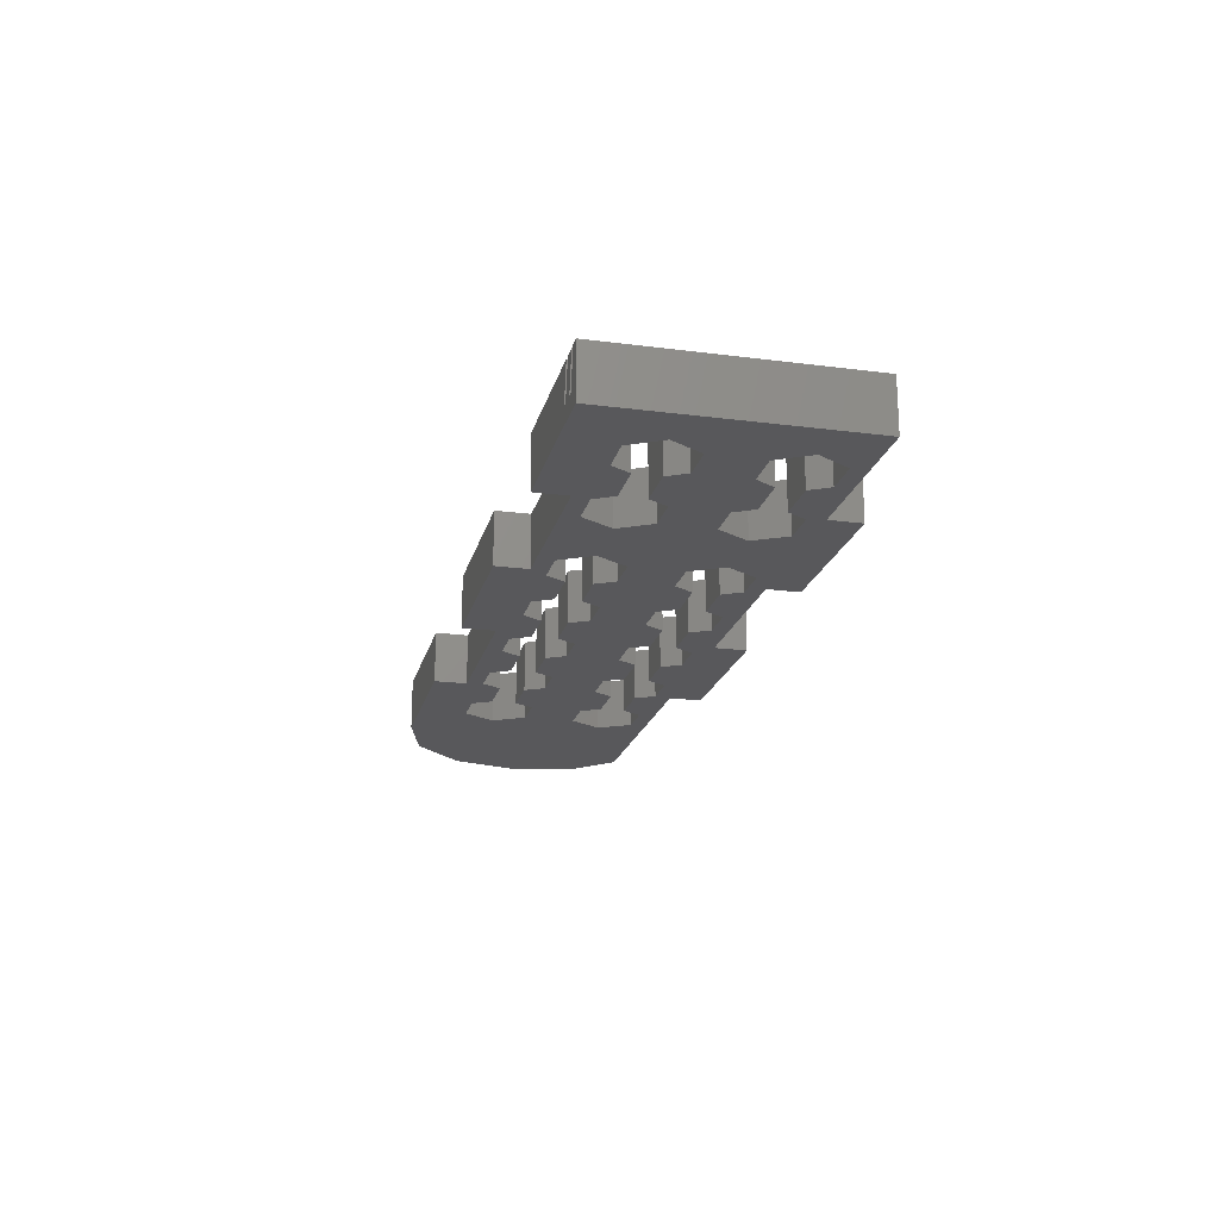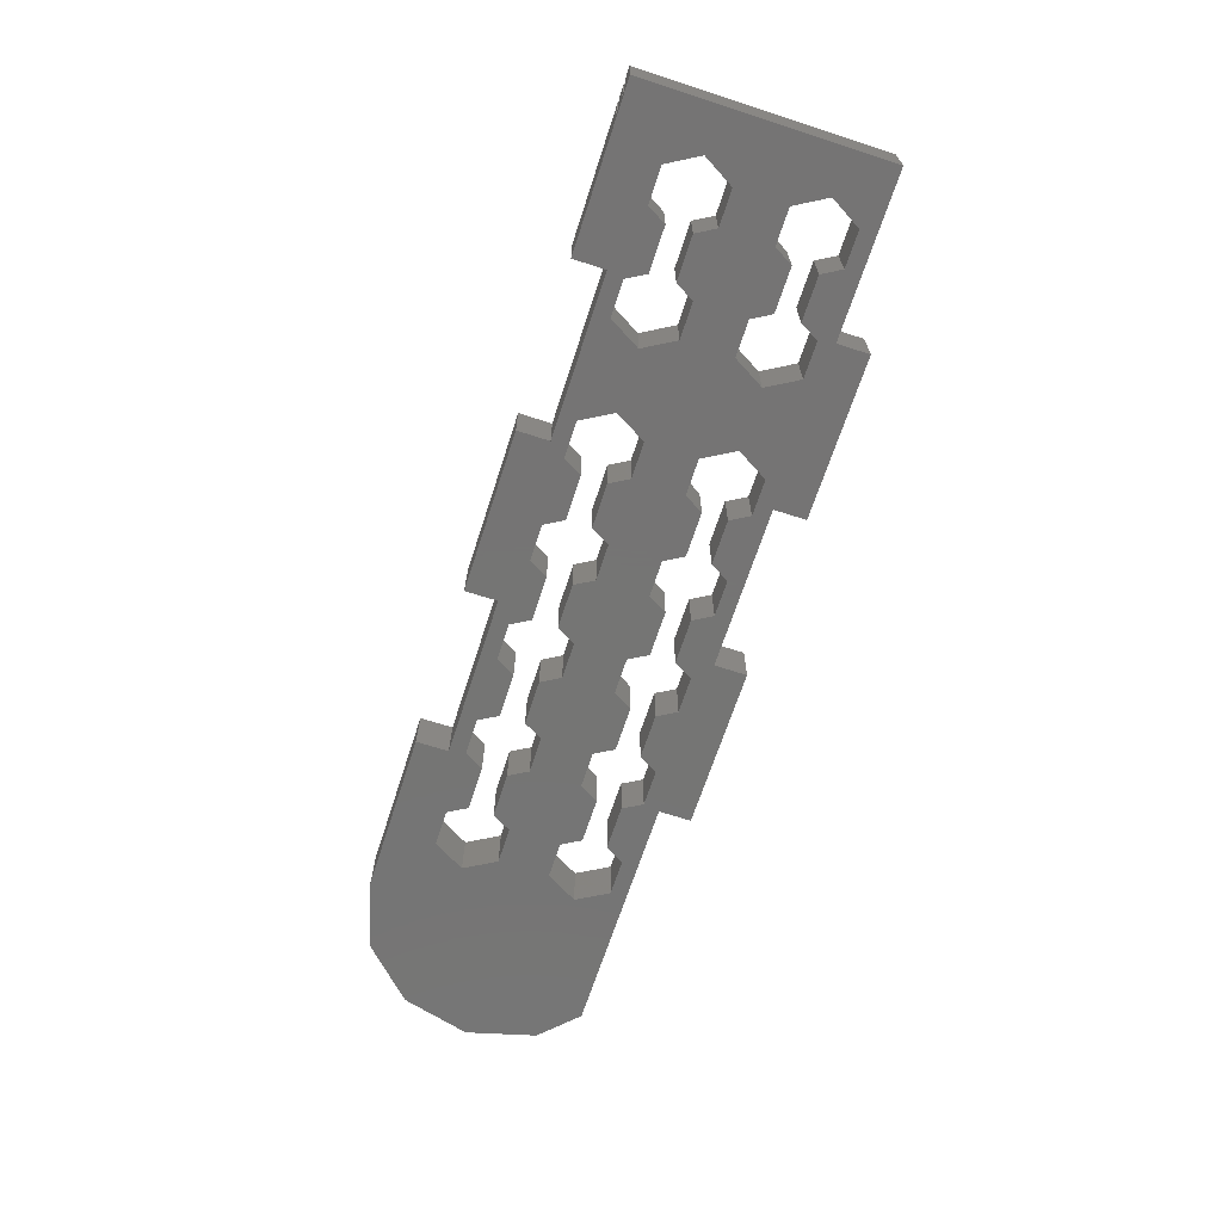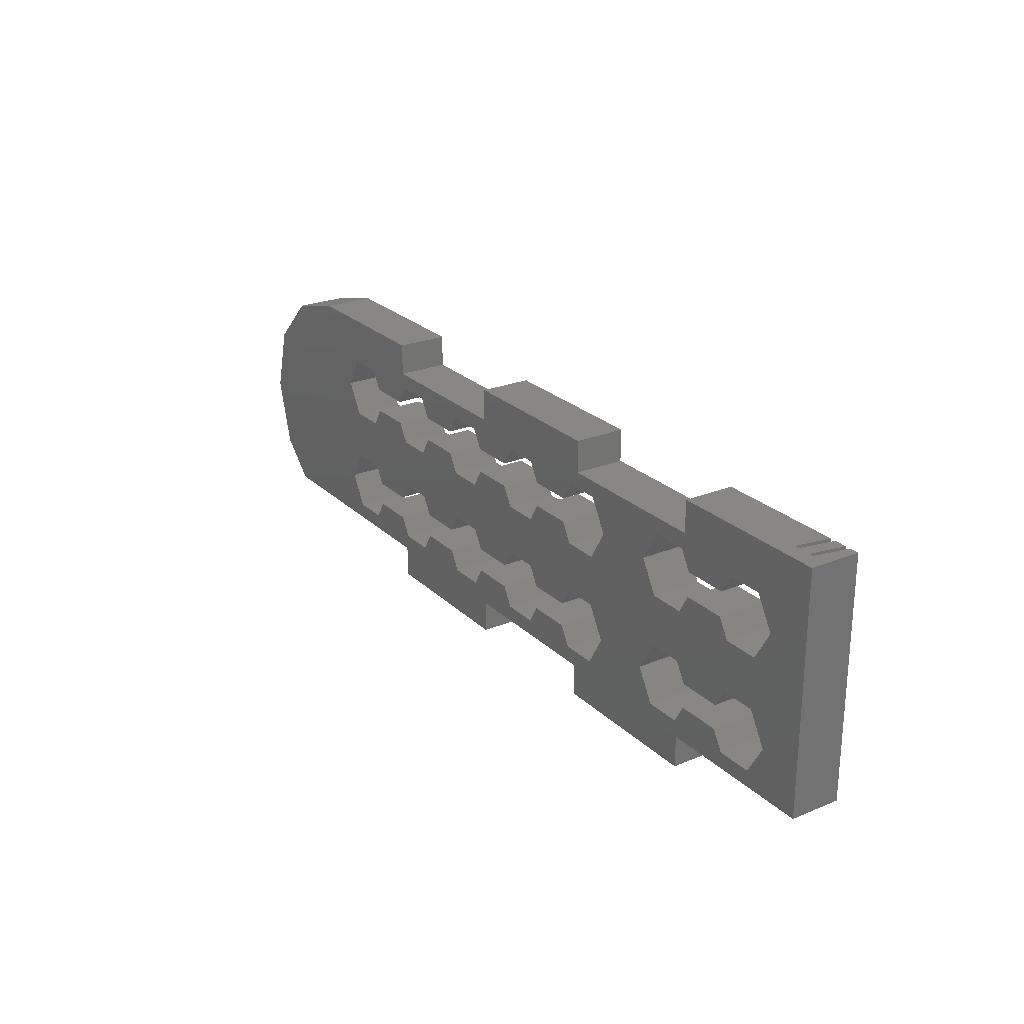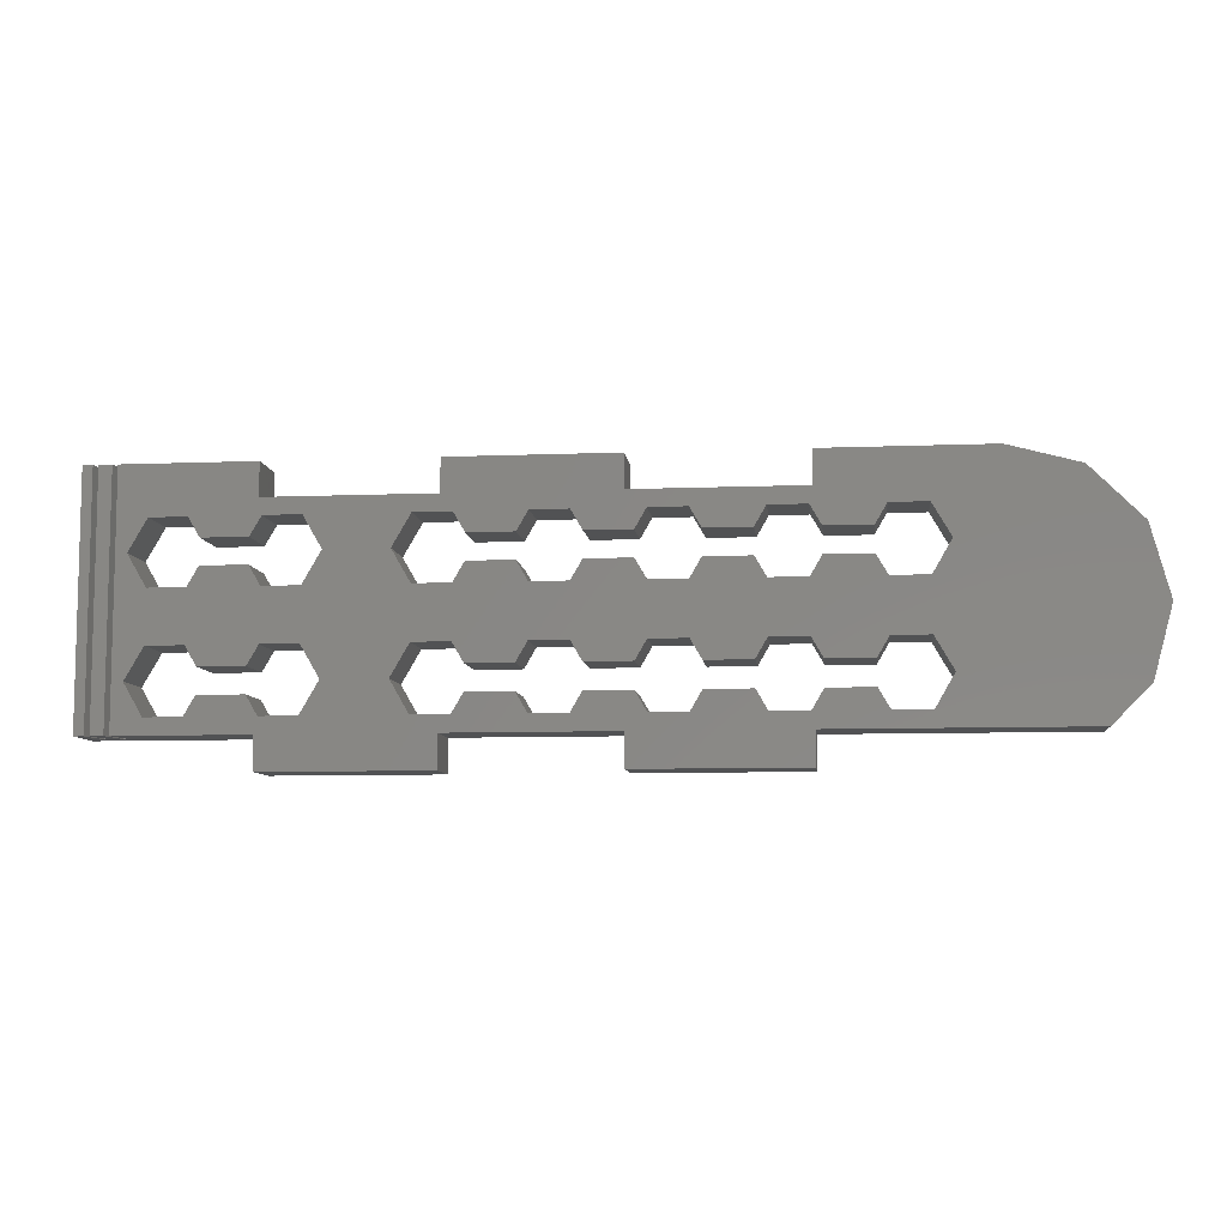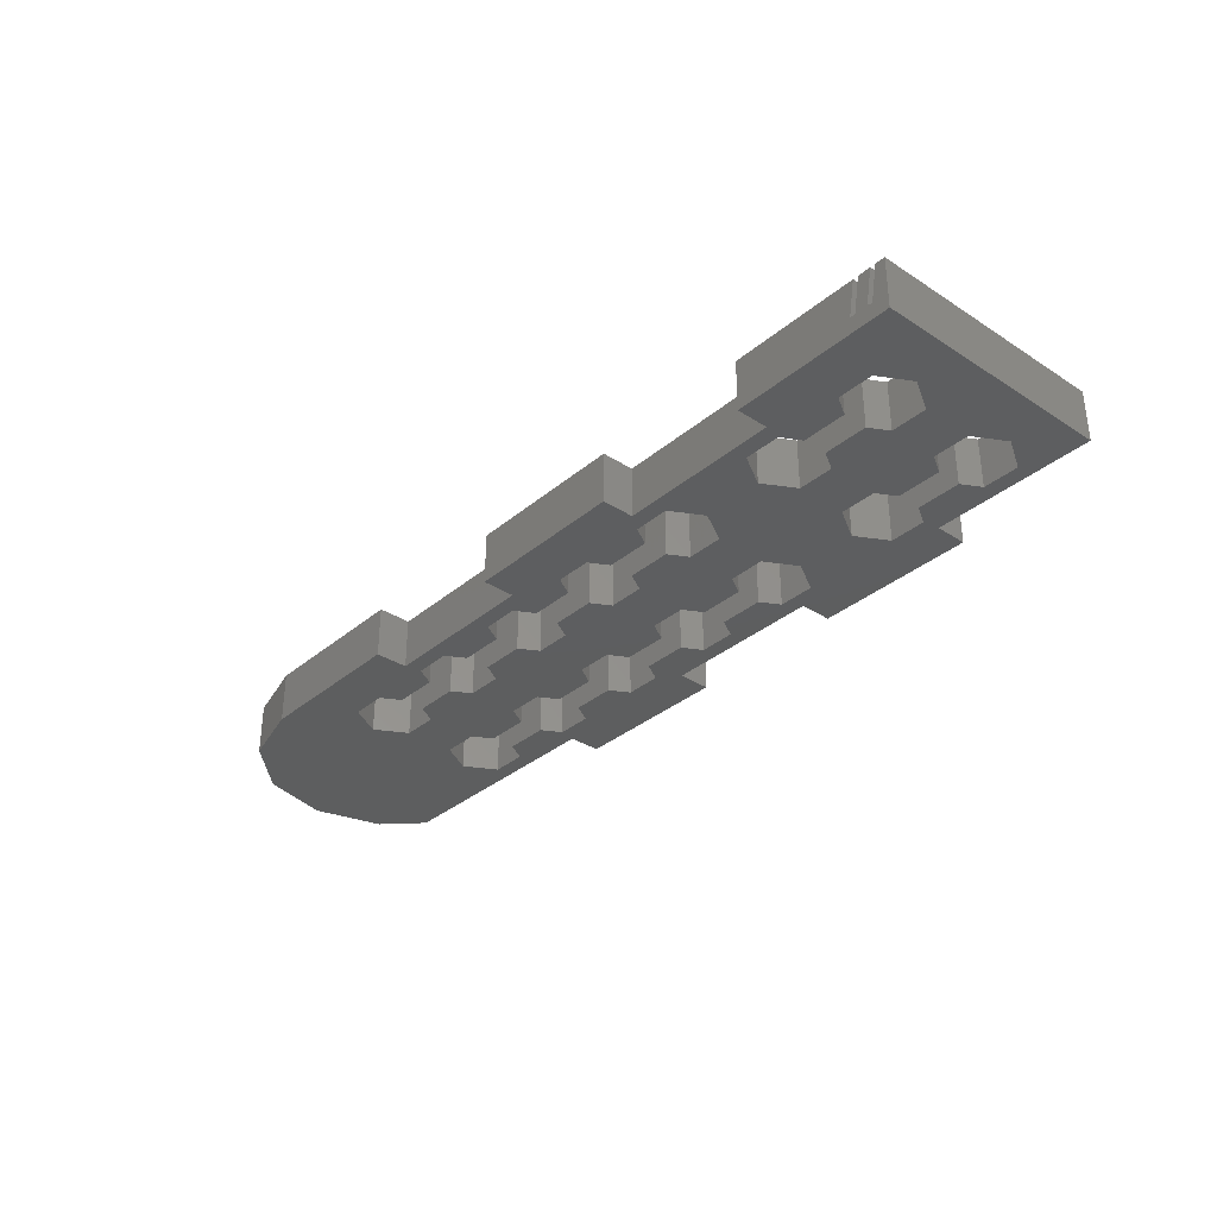
<metadata>
{"format":"stl","ext":"stl","renderer":"f3d","projection":"perspective","resolution":1024,"background":"white","views":[{"elev":-20.1,"azim":-103.4,"up":"+Z"},{"elev":-67.0,"azim":-108.0,"up":"+Z"},{"elev":24.7,"azim":-123.9,"up":"+Y"},{"elev":-8.1,"azim":6.3,"up":"+Y"},{"elev":-33.5,"azim":-131.4,"up":"+Z"}]}
</metadata>
<code>
# stl→obj: 272 verts, 556 faces
v 16.2 37.27 8.4
v 26.69 39.93 8.4
v 26.69 45.27 8.4
v 18.02 34.12 8.4
v 25.38 34.12 8.4
v 5.403 45.27 8.4
v 5.403 5.34 8.4
v 7.2 32.07 8.4
v 10.2 37.27 8.4
v 25.38 11.15 8.4
v 26.7 5.34 8.4
v 27.2 8.004 8.4
v 18.02 11.15 8.4
v 16.2 8.004 8.4
v 10.2 8.004 8.4
v 7.2 13.2 8.4
v 33.2 18.4 8.4
v 49.3 18.4 8.4
v 33.2 26.87 8.4
v 36.2 13.2 8.4
v 27.2 26.87 8.4
v 27.2 18.4 8.4
v 16.2 26.87 8.4
v 25.38 30.02 8.4
v 18.02 30.02 8.4
v 16.2 18.4 8.4
v 25.38 15.25 8.4
v 18.02 15.25 8.4
v 10.2 26.87 8.4
v 10.2 18.4 8.4
v 72.3 37.27 8.4
v 80.09 39.93 8.4
v 80.09 45.27 8.4
v 74.12 34.12 8.4
v 66.3 37.27 8.4
v 57.12 34.12 8.4
v 64.48 34.12 8.4
v 53.41 45.27 8.4
v 55.3 37.27 8.4
v 53.41 39.93 8.4
v 49.3 37.27 8.4
v 49.3 26.87 8.4
v 36.2 32.07 8.4
v 46.3 32.07 8.4
v 33.2 37.27 8.4
v 27.2 37.27 8.4
v 74.12 11.15 8.4
v 80.1 5.34 8.4
v 81.48 11.15 8.4
v 72.3 8.004 8.4
v 66.3 8.004 8.4
v 57.12 11.15 8.4
v 64.48 11.15 8.4
v 55.3 8.004 8.4
v 53.4 5.34 8.4
v 49.3 8.004 8.4
v 53.4 0 8.4
v 33.2 8.004 8.4
v 46.3 13.2 8.4
v 26.7 0 8.4
v 123.3 26.87 8.4
v 126.3 13.2 8.4
v 126.3 32.07 8.4
v 123.3 18.4 8.4
v 117.3 26.87 8.4
v 117.3 18.4 8.4
v 106.3 26.87 8.4
v 115.5 30.02 8.4
v 108.1 30.02 8.4
v 106.3 18.4 8.4
v 115.5 15.25 8.4
v 108.1 15.25 8.4
v 100.3 26.87 8.4
v 100.3 18.4 8.4
v 89.3 26.87 8.4
v 98.48 30.02 8.4
v 91.12 30.02 8.4
v 89.3 18.4 8.4
v 98.48 15.25 8.4
v 91.12 15.25 8.4
v 83.3 26.87 8.4
v 83.3 18.4 8.4
v 72.3 26.87 8.4
v 81.48 30.02 8.4
v 74.12 30.02 8.4
v 72.3 18.4 8.4
v 81.48 15.25 8.4
v 74.12 15.25 8.4
v 66.3 26.87 8.4
v 66.3 18.4 8.4
v 55.3 26.87 8.4
v 64.48 30.02 8.4
v 57.12 30.02 8.4
v 55.3 18.4 8.4
v 64.48 15.25 8.4
v 57.12 15.25 8.4
v 133.5 45.27 8.4
v 123.3 37.27 8.4
v 117.3 37.27 8.4
v 106.8 39.93 8.4
v 115.5 34.12 8.4
v 106.8 45.27 8.4
v 108.1 34.12 8.4
v 106.3 37.27 8.4
v 100.3 37.27 8.4
v 91.12 34.12 8.4
v 98.48 34.12 8.4
v 89.3 37.27 8.4
v 83.3 37.27 8.4
v 81.48 34.12 8.4
v 156.1 22.64 8.4
v 153.1 33.95 8.4
v 153.1 11.32 8.4
v 144.8 42.24 8.4
v 147.1 5.34 8.4
v 123.3 8.004 8.4
v 106.8 5.34 8.4
v 117.3 8.004 8.4
v 115.5 11.15 8.4
v 108.1 11.15 8.4
v 106.3 8.004 8.4
v 100.3 8.004 8.4
v 106.8 0 8.4
v 91.12 11.15 8.4
v 98.48 11.15 8.4
v 89.3 8.004 8.4
v 80.1 0 8.4
v 83.3 8.004 8.4
v 0 45.27 8.4
v 1.61 5.34 8.4
v 1.61 45.27 8.4
v 0 5.34 8.4
v 2.463 45.27 8.4
v 4.55 5.34 8.4
v 4.55 45.27 8.4
v 2.463 5.34 8.4
v 33.2 26.87 0
v 49.3 26.87 0
v 33.2 18.4 0
v 36.2 32.07 0
v 27.2 18.4 0
v 27.2 26.87 0
v 16.2 18.4 0
v 25.38 15.25 0
v 18.02 15.25 0
v 16.2 26.87 0
v 25.38 30.02 0
v 18.02 30.02 0
v 10.2 18.4 0
v 10.2 26.87 0
v 7.2 13.2 0
v 7.2 32.07 0
v 53.4 0 0
v 49.3 8.004 0
v 53.4 5.34 0
v 33.2 8.004 0
v 49.3 18.4 0
v 46.3 13.2 0
v 36.2 13.2 0
v 26.7 0 0
v 26.7 5.34 0
v 27.2 8.004 0
v 25.38 11.15 0
v 18.02 11.15 0
v 16.2 8.004 0
v 10.2 8.004 0
v 0 5.34 0
v 49.3 37.27 0
v 53.41 39.93 0
v 55.3 37.27 0
v 46.3 32.07 0
v 33.2 37.27 0
v 26.69 39.93 0
v 27.2 37.27 0
v 25.38 34.12 0
v 18.02 34.12 0
v 16.2 37.27 0
v 26.69 45.27 0
v 0 45.27 0
v 10.2 37.27 0
v 100.3 8.004 0
v 106.8 5.34 0
v 106.8 0 0
v 106.3 8.004 0
v 91.12 11.15 0
v 98.48 11.15 0
v 89.3 8.004 0
v 80.1 0 0
v 83.3 8.004 0
v 80.1 5.34 0
v 81.48 11.15 0
v 74.12 11.15 0
v 72.3 8.004 0
v 66.3 8.004 0
v 57.12 11.15 0
v 64.48 11.15 0
v 55.3 8.004 0
v 106.3 37.27 0
v 106.8 39.93 0
v 108.1 34.12 0
v 100.3 37.27 0
v 91.12 34.12 0
v 98.48 34.12 0
v 89.3 37.27 0
v 80.09 39.93 0
v 83.3 37.27 0
v 81.48 34.12 0
v 74.12 34.12 0
v 72.3 37.27 0
v 80.09 45.27 0
v 66.3 37.27 0
v 57.12 34.12 0
v 64.48 34.12 0
v 53.41 45.27 0
v 123.3 18.4 0
v 126.3 32.07 0
v 126.3 13.2 0
v 123.3 26.87 0
v 117.3 18.4 0
v 117.3 26.87 0
v 106.3 18.4 0
v 115.5 15.25 0
v 108.1 15.25 0
v 106.3 26.87 0
v 115.5 30.02 0
v 108.1 30.02 0
v 100.3 18.4 0
v 100.3 26.87 0
v 89.3 18.4 0
v 98.48 15.25 0
v 91.12 15.25 0
v 89.3 26.87 0
v 98.48 30.02 0
v 91.12 30.02 0
v 83.3 18.4 0
v 83.3 26.87 0
v 72.3 18.4 0
v 81.48 15.25 0
v 74.12 15.25 0
v 72.3 26.87 0
v 81.48 30.02 0
v 74.12 30.02 0
v 66.3 18.4 0
v 66.3 26.87 0
v 55.3 18.4 0
v 64.48 15.25 0
v 57.12 15.25 0
v 55.3 26.87 0
v 64.48 30.02 0
v 57.12 30.02 0
v 156.1 22.64 0
v 153.1 11.32 0
v 147.1 5.34 0
v 153.1 33.95 0
v 144.8 42.24 0
v 123.3 8.004 0
v 115.5 11.15 0
v 117.3 8.004 0
v 108.1 11.15 0
v 133.5 45.27 0
v 123.3 37.27 0
v 117.3 37.27 0
v 115.5 34.12 0
v 106.8 45.27 0
v 6.408 45.27 2.701
v 5.581 45.27 2.555
v 3.468 45.27 2.701
v 2.641 45.27 2.555
v 5.581 5.34 2.555
v 6.408 5.34 2.701
v 3.468 5.34 2.701
v 2.641 5.34 2.555
f 1 2 3
f 4 2 1
f 2 4 5
f 6 1 3
f 7 8 6
f 9 6 8
f 1 6 9
f 10 11 12
f 13 11 10
f 14 11 13
f 7 14 15
f 14 7 11
f 16 7 15
f 8 7 16
f 17 18 19
f 18 17 20
f 21 17 19
f 21 22 17
f 23 21 24
f 21 23 22
f 23 24 25
f 26 22 23
f 22 26 27
f 27 26 28
f 29 26 23
f 29 30 26
f 8 30 29
f 30 8 16
f 31 32 33
f 32 31 34
f 33 35 31
f 35 36 37
f 38 35 33
f 35 39 36
f 35 38 39
f 40 39 38
f 40 41 39
f 42 19 18
f 41 43 44
f 45 41 40
f 41 45 43
f 2 45 40
f 45 2 46
f 46 2 5
f 47 48 49
f 50 48 47
f 51 48 50
f 52 51 53
f 54 51 52
f 55 51 54
f 51 55 48
f 56 55 54
f 56 57 55
f 58 56 59
f 18 20 59
f 58 59 20
f 56 58 57
f 11 58 12
f 60 58 11
f 58 60 57
f 61 62 63
f 61 64 62
f 65 64 61
f 65 66 64
f 67 65 68
f 65 67 66
f 67 68 69
f 70 66 67
f 66 70 71
f 71 70 72
f 73 70 67
f 73 74 70
f 75 73 76
f 73 75 74
f 75 76 77
f 78 74 75
f 74 78 79
f 79 78 80
f 81 78 75
f 81 82 78
f 83 81 84
f 81 83 82
f 83 84 85
f 86 82 83
f 82 86 87
f 87 86 88
f 89 86 83
f 89 90 86
f 91 89 92
f 89 91 90
f 91 92 93
f 94 90 91
f 90 94 95
f 95 94 96
f 42 94 91
f 42 18 94
f 43 42 44
f 19 42 43
f 97 98 63
f 97 99 98
f 100 101 99
f 102 99 97
f 99 102 100
f 101 100 103
f 100 104 103
f 100 105 104
f 105 106 107
f 108 105 100
f 105 108 106
f 32 108 100
f 108 32 109
f 32 110 109
f 110 32 34
f 63 111 112
f 111 62 113
f 63 112 114
f 63 114 97
f 111 63 62
f 113 62 115
f 116 115 62
f 117 116 118
f 117 119 120
f 116 117 115
f 119 117 118
f 121 117 120
f 122 117 121
f 117 122 123
f 124 122 125
f 126 122 124
f 122 126 123
f 127 126 128
f 48 128 49
f 127 128 48
f 126 127 123
f 129 130 131
f 130 129 132
f 133 134 135
f 134 133 136
f 137 138 139
f 138 137 140
f 141 137 139
f 141 142 137
f 143 141 144
f 141 143 142
f 143 144 145
f 146 142 143
f 142 146 147
f 147 146 148
f 149 146 143
f 149 150 146
f 151 150 149
f 150 151 152
f 153 154 155
f 156 154 153
f 157 139 138
f 154 156 158
f 158 156 159
f 160 156 153
f 156 160 161
f 156 161 162
f 161 163 162
f 161 164 163
f 161 165 164
f 161 166 165
f 151 167 152
f 166 167 151
f 167 166 161
f 168 169 170
f 138 140 171
f 140 168 171
f 172 168 140
f 168 172 169
f 173 172 174
f 172 173 169
f 175 173 174
f 176 173 175
f 173 176 177
f 173 177 178
f 179 177 180
f 177 179 178
f 152 179 180
f 179 152 167
f 181 182 183
f 182 181 184
f 181 185 186
f 187 181 183
f 181 187 185
f 188 187 183
f 187 188 189
f 190 189 188
f 189 190 191
f 190 192 191
f 190 193 192
f 190 194 193
f 194 195 196
f 194 197 195
f 155 194 190
f 194 155 197
f 197 155 154
f 198 199 200
f 201 199 198
f 202 201 203
f 204 201 202
f 201 204 199
f 205 204 206
f 204 205 199
f 207 205 206
f 208 205 207
f 209 205 208
f 205 209 210
f 211 210 209
f 212 211 213
f 170 211 212
f 214 211 170
f 214 170 169
f 211 214 210
f 215 216 217
f 215 218 216
f 219 218 215
f 219 220 218
f 221 219 222
f 219 221 220
f 221 222 223
f 224 220 221
f 220 224 225
f 225 224 226
f 227 224 221
f 227 228 224
f 229 227 230
f 227 229 228
f 229 230 231
f 232 228 229
f 228 232 233
f 233 232 234
f 235 232 229
f 235 236 232
f 237 235 238
f 235 237 236
f 237 238 239
f 240 236 237
f 236 240 241
f 241 240 242
f 243 240 237
f 243 244 240
f 245 243 246
f 243 245 244
f 245 246 247
f 248 244 245
f 244 248 249
f 249 248 250
f 157 248 245
f 157 138 248
f 159 157 158
f 139 157 159
f 217 251 252
f 217 252 253
f 216 251 217
f 254 216 255
f 251 216 254
f 253 256 217
f 182 256 253
f 182 257 258
f 256 182 258
f 257 182 259
f 259 182 184
f 255 216 260
f 261 260 216
f 262 260 261
f 199 263 200
f 263 199 262
f 264 262 199
f 262 264 260
f 167 129 179
f 129 167 132
f 260 102 97
f 102 260 264
f 3 265 6
f 265 179 266
f 179 265 178
f 178 265 3
f 135 267 133
f 266 267 135
f 267 266 268
f 268 129 131
f 268 179 129
f 266 179 268
f 210 38 33
f 38 210 214
f 160 57 60
f 57 160 153
f 188 123 127
f 123 188 183
f 112 255 114
f 255 112 254
f 111 254 112
f 254 111 251
f 113 251 111
f 251 113 252
f 115 252 113
f 252 115 253
f 255 97 114
f 97 255 260
f 134 266 135
f 266 134 269
f 266 270 265
f 270 266 269
f 270 6 265
f 6 270 7
f 271 133 267
f 133 271 136
f 268 271 267
f 271 268 272
f 130 268 131
f 268 130 272
f 149 26 30
f 26 149 143
f 145 26 143
f 26 145 28
f 16 149 30
f 149 16 151
f 15 151 16
f 151 15 166
f 165 15 14
f 15 165 166
f 165 13 164
f 13 165 14
f 156 12 58
f 12 156 162
f 141 17 22
f 17 141 139
f 159 17 139
f 17 159 20
f 27 141 22
f 141 27 144
f 12 163 10
f 163 12 162
f 156 20 159
f 20 156 58
f 157 94 18
f 94 157 245
f 247 94 245
f 94 247 96
f 59 157 18
f 157 59 158
f 56 158 59
f 158 56 154
f 197 56 54
f 56 197 154
f 197 52 195
f 52 197 54
f 243 86 90
f 86 243 237
f 239 86 237
f 86 239 88
f 95 243 90
f 243 95 246
f 51 196 53
f 196 51 194
f 193 51 50
f 51 193 194
f 193 47 192
f 47 193 50
f 187 128 126
f 128 187 189
f 235 78 82
f 78 235 229
f 231 78 229
f 78 231 80
f 87 235 82
f 235 87 238
f 128 191 49
f 191 128 189
f 187 124 185
f 124 187 126
f 227 70 74
f 70 227 221
f 223 70 221
f 70 223 72
f 79 227 74
f 227 79 230
f 122 186 125
f 186 122 181
f 184 122 121
f 122 184 181
f 184 120 259
f 120 184 121
f 256 118 116
f 118 256 258
f 219 64 66
f 64 219 215
f 217 64 215
f 64 217 62
f 71 219 66
f 219 71 222
f 118 257 119
f 257 118 258
f 256 62 217
f 62 256 116
f 146 29 23
f 29 146 150
f 146 25 148
f 25 146 23
f 180 1 9
f 1 180 177
f 176 1 177
f 1 176 4
f 8 180 9
f 180 8 152
f 29 152 8
f 152 29 150
f 137 21 19
f 21 137 142
f 137 43 140
f 43 137 19
f 174 45 46
f 45 174 172
f 140 45 172
f 45 140 43
f 5 174 46
f 174 5 175
f 21 147 24
f 147 21 142
f 248 42 91
f 42 248 138
f 248 93 250
f 93 248 91
f 168 39 41
f 39 168 170
f 212 39 170
f 39 212 36
f 44 168 41
f 168 44 171
f 42 171 44
f 171 42 138
f 240 89 83
f 89 240 244
f 240 85 242
f 85 240 83
f 211 31 35
f 31 211 209
f 208 31 209
f 31 208 34
f 37 211 35
f 211 37 213
f 89 249 92
f 249 89 244
f 232 81 75
f 81 232 236
f 232 77 234
f 77 232 75
f 206 108 109
f 108 206 204
f 202 108 204
f 108 202 106
f 110 206 109
f 206 110 207
f 81 241 84
f 241 81 236
f 224 73 67
f 73 224 228
f 224 69 226
f 69 224 67
f 201 104 105
f 104 201 198
f 200 104 198
f 104 200 103
f 107 201 105
f 201 107 203
f 73 233 76
f 233 73 228
f 218 65 61
f 65 218 220
f 218 63 216
f 63 218 61
f 262 98 99
f 98 262 261
f 216 98 261
f 98 216 63
f 101 262 99
f 262 101 263
f 65 225 68
f 225 65 220
f 145 27 28
f 27 145 144
f 163 13 10
f 13 163 164
f 176 5 4
f 5 176 175
f 147 25 24
f 25 147 148
f 247 95 96
f 95 247 246
f 196 52 53
f 52 196 195
f 239 87 88
f 87 239 238
f 191 47 49
f 47 191 192
f 231 79 80
f 79 231 230
f 186 124 125
f 124 186 185
f 223 71 72
f 71 223 222
f 257 120 119
f 120 257 259
f 212 37 36
f 37 212 213
f 249 93 92
f 93 249 250
f 208 110 34
f 110 208 207
f 241 85 84
f 85 241 242
f 202 107 106
f 107 202 203
f 233 77 76
f 77 233 234
f 200 101 103
f 101 200 263
f 225 69 68
f 69 225 226
f 160 11 161
f 11 160 60
f 132 272 130
f 271 167 269
f 167 272 132
f 271 134 136
f 271 269 134
f 167 271 272
f 270 11 7
f 167 270 269
f 161 270 167
f 270 161 11
f 188 48 190
f 48 188 127
f 57 155 55
f 155 57 153
f 155 48 55
f 48 155 190
f 123 182 117
f 182 123 183
f 182 115 117
f 115 182 253
f 169 2 40
f 2 169 173
f 2 178 3
f 178 2 173
f 169 38 214
f 38 169 40
f 199 32 100
f 32 199 205
f 32 210 33
f 210 32 205
f 199 102 264
f 102 199 100

</code>
